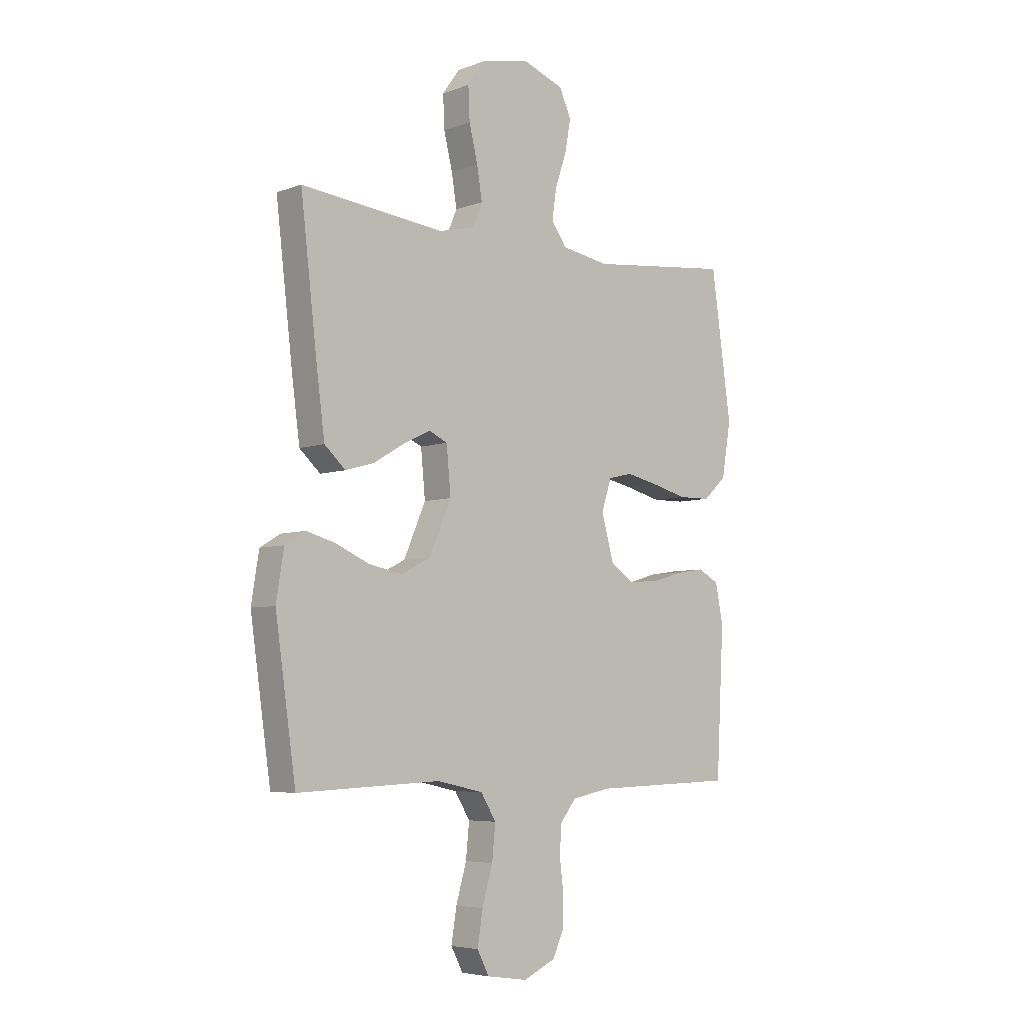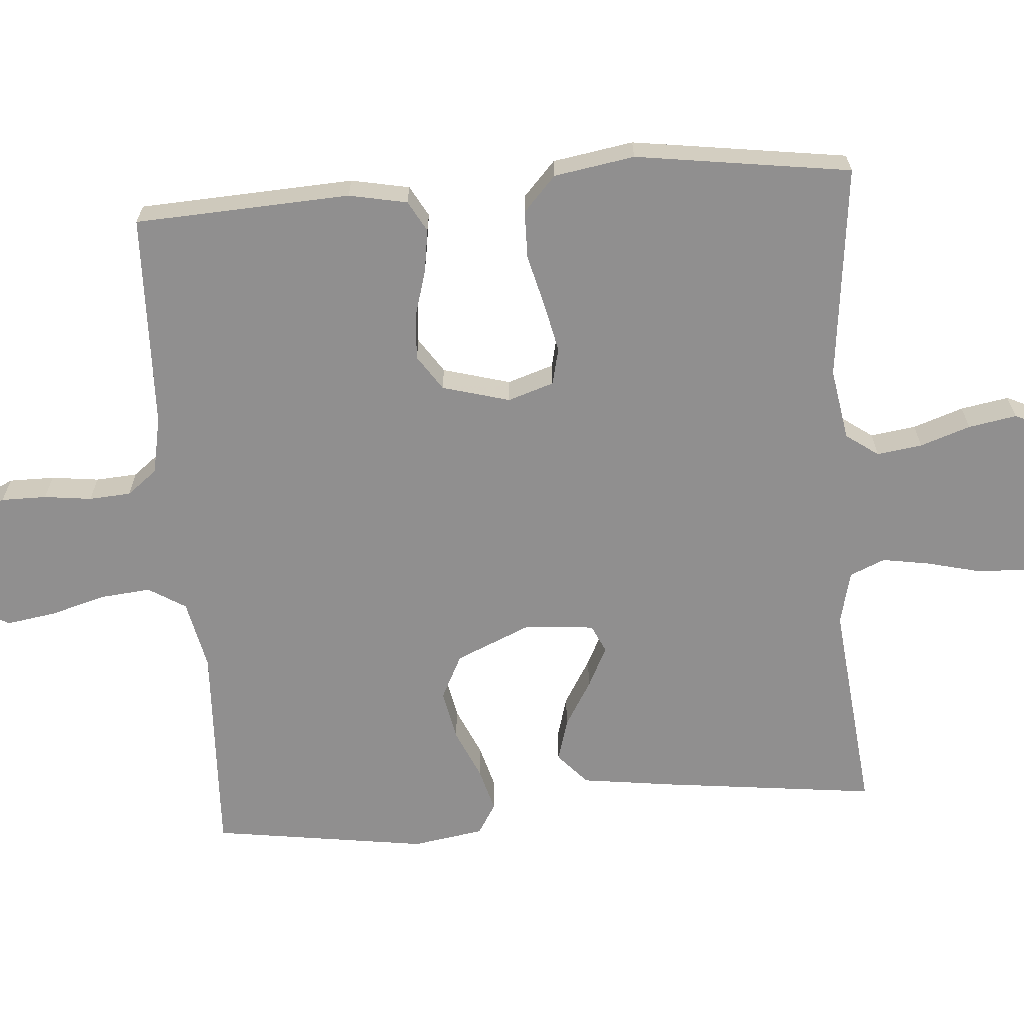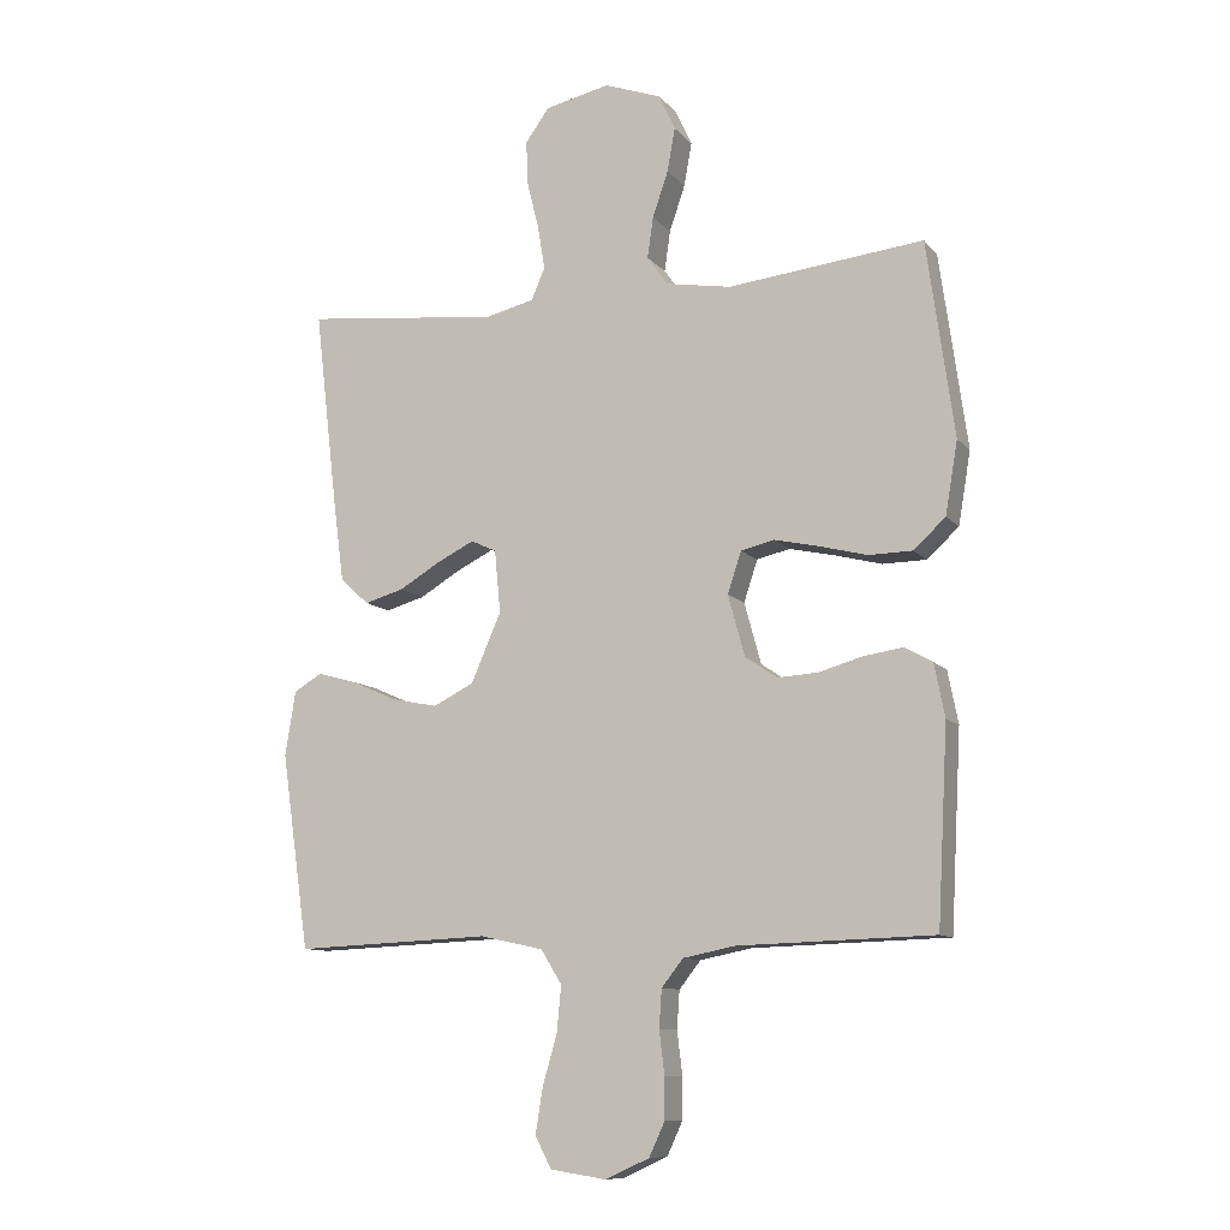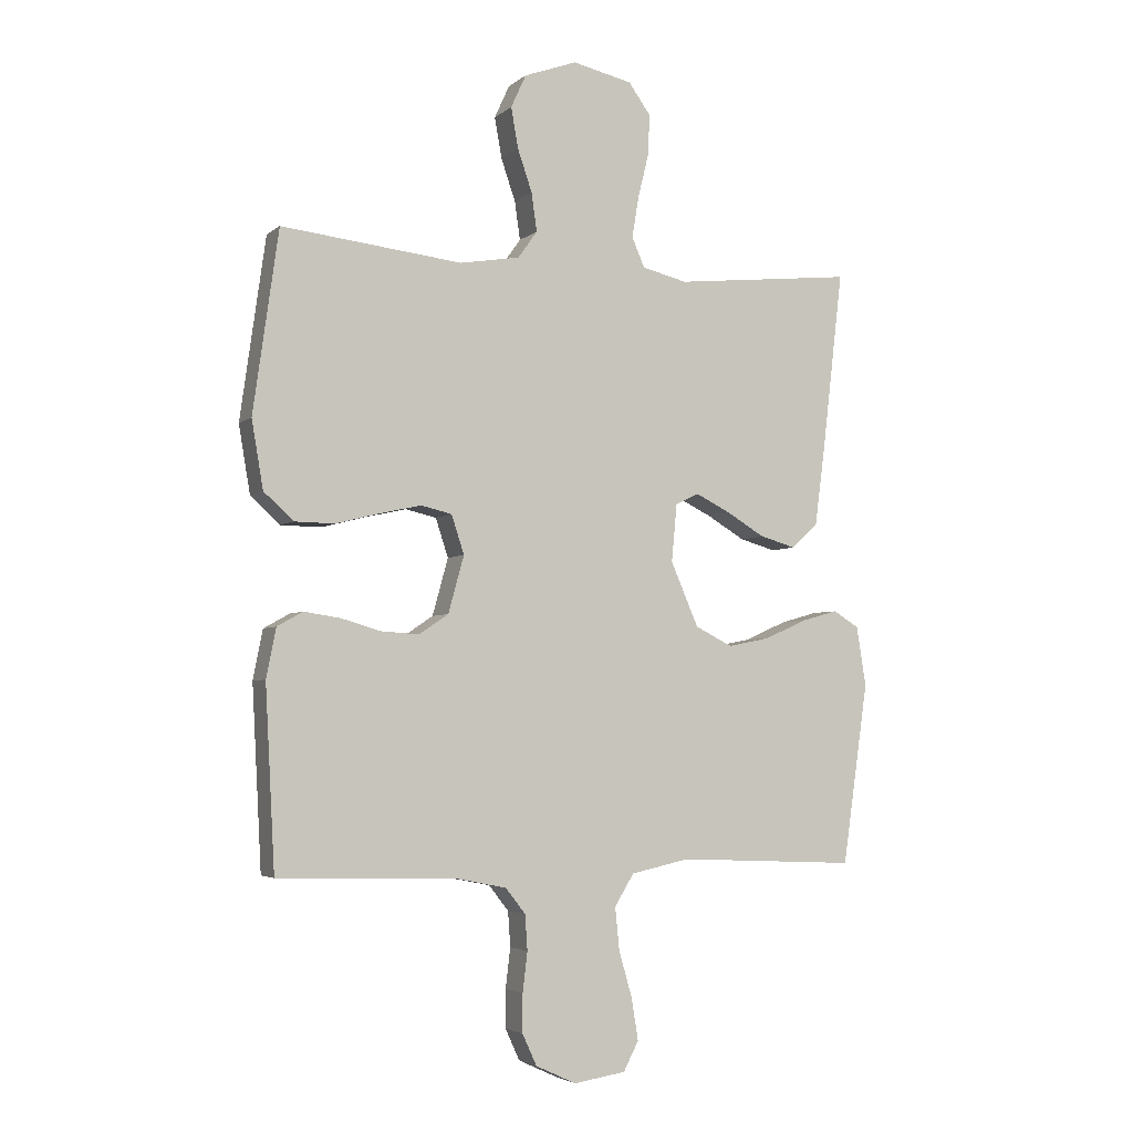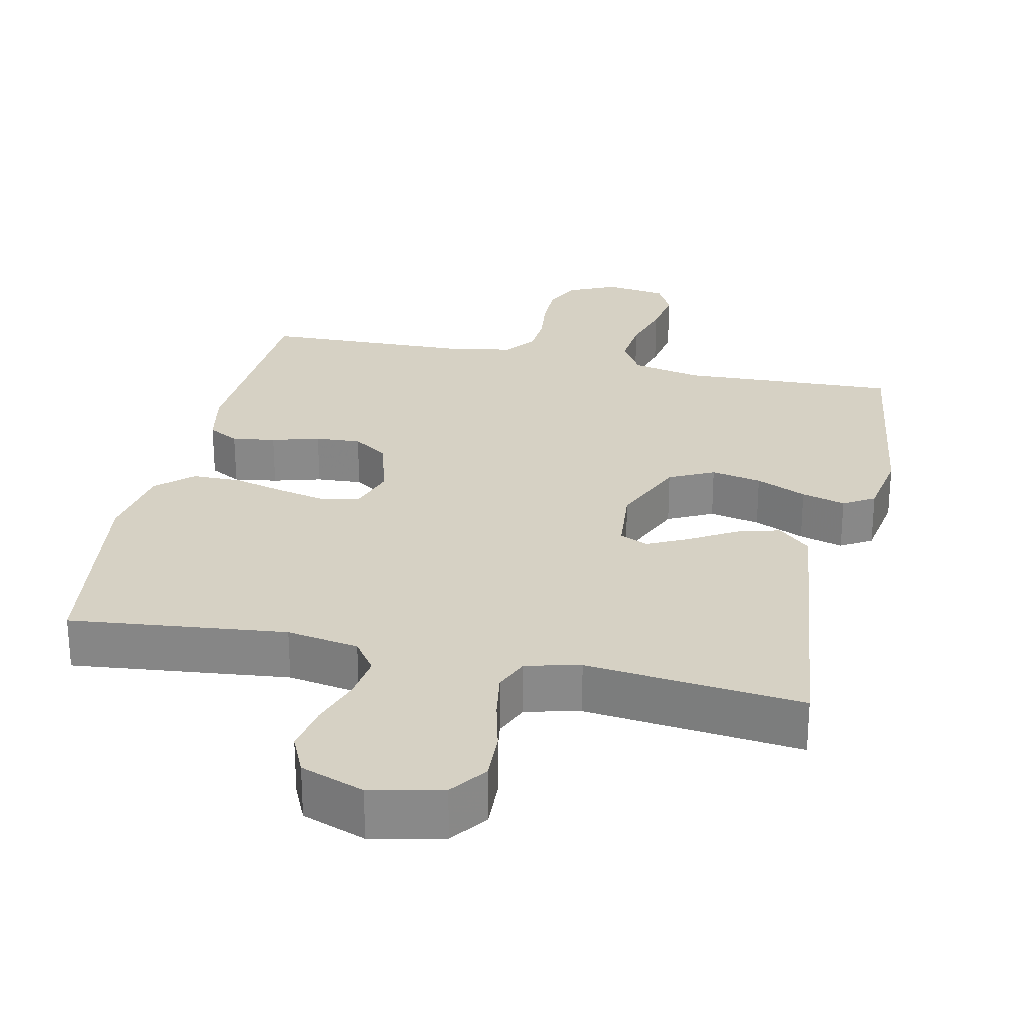
<metadata>
{"format":"obj","ext":"obj","renderer":"f3d","projection":"perspective","resolution":1024,"background":"white","views":[{"elev":-5.5,"azim":138.2,"up":"+Z"},{"elev":-65.4,"azim":-85.7,"up":"+Y"},{"elev":-10.3,"azim":-157.1,"up":"+Z"},{"elev":-4.0,"azim":-24.1,"up":"+Z"},{"elev":26.9,"azim":12.4,"up":"+Y"}]}
</metadata>
<code>
v 0.5 0.07 -0.5
v 0.2 0.07 -0.487
v 0.103 0.07 -0.508
v 0.071 0.07 -0.56
v 0.078 0.07 -0.631
v 0.1 0.07 -0.707
v 0.111 0.07 -0.776
v 0.086 0.07 -0.824
v 0 0.07 -0.837
v -0.067 0.07 -0.806
v -0.091 0.07 -0.754
v -0.091 0.07 -0.691
v -0.083 0.07 -0.625
v -0.087 0.07 -0.567
v -0.12 0.07 -0.525
v -0.2 0.07 -0.509
v -0.5 0.07 -0.5
v -0.516 0.07 -0.2
v -0.5 0.07 -0.119
v -0.457 0.07 -0.095
v -0.397 0.07 -0.104
v -0.331 0.07 -0.123
v -0.268 0.07 -0.127
v -0.219 0.07 -0.094
v -0.193 0.07 0
v -0.214 0.07 0.064
v -0.265 0.07 0.076
v -0.333 0.07 0.061
v -0.407 0.07 0.042
v -0.474 0.07 0.043
v -0.523 0.07 0.088
v -0.542 0.07 0.2
v -0.5 0.07 0.5
v -0.2 0.07 0.467
v -0.1 0.07 0.484
v -0.068 0.07 0.529
v -0.077 0.07 0.592
v -0.101 0.07 0.662
v -0.113 0.07 0.729
v -0.088 0.07 0.784
v 0 0.07 0.816
v 0.099 0.07 0.794
v 0.136 0.07 0.743
v 0.133 0.07 0.675
v 0.115 0.07 0.602
v 0.104 0.07 0.535
v 0.125 0.07 0.486
v 0.2 0.07 0.468
v 0.5 0.07 0.5
v 0.465 0.07 0.2
v 0.448 0.07 0.071
v 0.404 0.07 0.031
v 0.344 0.07 0.048
v 0.28 0.07 0.086
v 0.223 0.07 0.114
v 0.184 0.07 0.096
v 0.175 0.07 0
v 0.221 0.07 -0.106
v 0.283 0.07 -0.137
v 0.353 0.07 -0.123
v 0.423 0.07 -0.092
v 0.484 0.07 -0.075
v 0.527 0.07 -0.101
v 0.543 0.07 -0.2
v 0.5 0 -0.5
v 0.2 0 -0.487
v 0.103 0 -0.508
v 0.071 0 -0.56
v 0.078 0 -0.631
v 0.1 0 -0.707
v 0.111 0 -0.776
v 0.086 0 -0.824
v 0 0 -0.837
v -0.067 0 -0.806
v -0.091 0 -0.754
v -0.091 0 -0.691
v -0.083 0 -0.625
v -0.087 0 -0.567
v -0.12 0 -0.525
v -0.2 0 -0.509
v -0.5 0 -0.5
v -0.516 0 -0.2
v -0.5 0 -0.119
v -0.457 0 -0.095
v -0.397 0 -0.104
v -0.331 0 -0.123
v -0.268 0 -0.127
v -0.219 0 -0.094
v -0.193 0 0
v -0.214 0 0.064
v -0.265 0 0.076
v -0.333 0 0.061
v -0.407 0 0.042
v -0.474 0 0.043
v -0.523 0 0.088
v -0.542 0 0.2
v -0.5 0 0.5
v -0.2 0 0.467
v -0.1 0 0.484
v -0.068 0 0.529
v -0.077 0 0.592
v -0.101 0 0.662
v -0.113 0 0.729
v -0.088 0 0.784
v 0 0 0.816
v 0.099 0 0.794
v 0.136 0 0.743
v 0.133 0 0.675
v 0.115 0 0.602
v 0.104 0 0.535
v 0.125 0 0.486
v 0.2 0 0.468
v 0.5 0 0.5
v 0.465 0 0.2
v 0.448 0 0.071
v 0.404 0 0.031
v 0.344 0 0.048
v 0.28 0 0.086
v 0.223 0 0.114
v 0.184 0 0.096
v 0.175 0 0
v 0.221 0 -0.106
v 0.283 0 -0.137
v 0.353 0 -0.123
v 0.423 0 -0.092
v 0.484 0 -0.075
v 0.527 0 -0.101
v 0.543 0 -0.2
f 63 64 1 2
f 60 61 62 63
f 59 60 63 2
f 58 59 2 3
f 57 58 3 4
f 56 57 4
f 51 52 53 54
f 51 54 55
f 48 49 50 51
f 47 48 51 55
f 46 47 55 56
f 42 43 44 45
f 42 45 46
f 41 42 46
f 37 38 39 40
f 36 37 40 41
f 31 32 33 34
f 31 34 35
f 28 29 30 31
f 27 28 31 35
f 26 27 35 36
f 19 20 21 22
f 19 22 23
f 16 17 18 19
f 15 16 19 23
f 14 15 23 24
f 10 11 12 13
f 10 13 14
f 9 10 14
f 5 6 7 8
f 4 5 8 9
f 36 41 46 56
f 25 26 36 56
f 14 24 25 56
f 4 9 14 56
f 66 65 128 127
f 127 126 125 124
f 66 127 124 123
f 67 66 123 122
f 68 67 122 121
f 68 121 120
f 118 117 116 115
f 119 118 115
f 115 114 113 112
f 119 115 112 111
f 120 119 111 110
f 109 108 107 106
f 110 109 106
f 110 106 105
f 104 103 102 101
f 105 104 101 100
f 98 97 96 95
f 99 98 95
f 95 94 93 92
f 99 95 92 91
f 100 99 91 90
f 86 85 84 83
f 87 86 83
f 83 82 81 80
f 87 83 80 79
f 88 87 79 78
f 77 76 75 74
f 78 77 74
f 78 74 73
f 72 71 70 69
f 73 72 69 68
f 120 110 105 100
f 120 100 90 89
f 120 89 88 78
f 120 78 73 68
f 1 65 66 2
f 2 66 67 3
f 3 67 68 4
f 4 68 69 5
f 5 69 70 6
f 6 70 71 7
f 7 71 72 8
f 8 72 73 9
f 9 73 74 10
f 10 74 75 11
f 11 75 76 12
f 12 76 77 13
f 13 77 78 14
f 14 78 79 15
f 15 79 80 16
f 16 80 81 17
f 17 81 82 18
f 18 82 83 19
f 19 83 84 20
f 20 84 85 21
f 21 85 86 22
f 22 86 87 23
f 23 87 88 24
f 24 88 89 25
f 25 89 90 26
f 26 90 91 27
f 27 91 92 28
f 28 92 93 29
f 29 93 94 30
f 30 94 95 31
f 31 95 96 32
f 32 96 97 33
f 33 97 98 34
f 34 98 99 35
f 35 99 100 36
f 36 100 101 37
f 37 101 102 38
f 38 102 103 39
f 39 103 104 40
f 40 104 105 41
f 41 105 106 42
f 42 106 107 43
f 43 107 108 44
f 44 108 109 45
f 45 109 110 46
f 46 110 111 47
f 47 111 112 48
f 48 112 113 49
f 49 113 114 50
f 50 114 115 51
f 51 115 116 52
f 52 116 117 53
f 53 117 118 54
f 54 118 119 55
f 55 119 120 56
f 56 120 121 57
f 57 121 122 58
f 58 122 123 59
f 59 123 124 60
f 60 124 125 61
f 61 125 126 62
f 62 126 127 63
f 63 127 128 64
f 64 128 65 1

</code>
